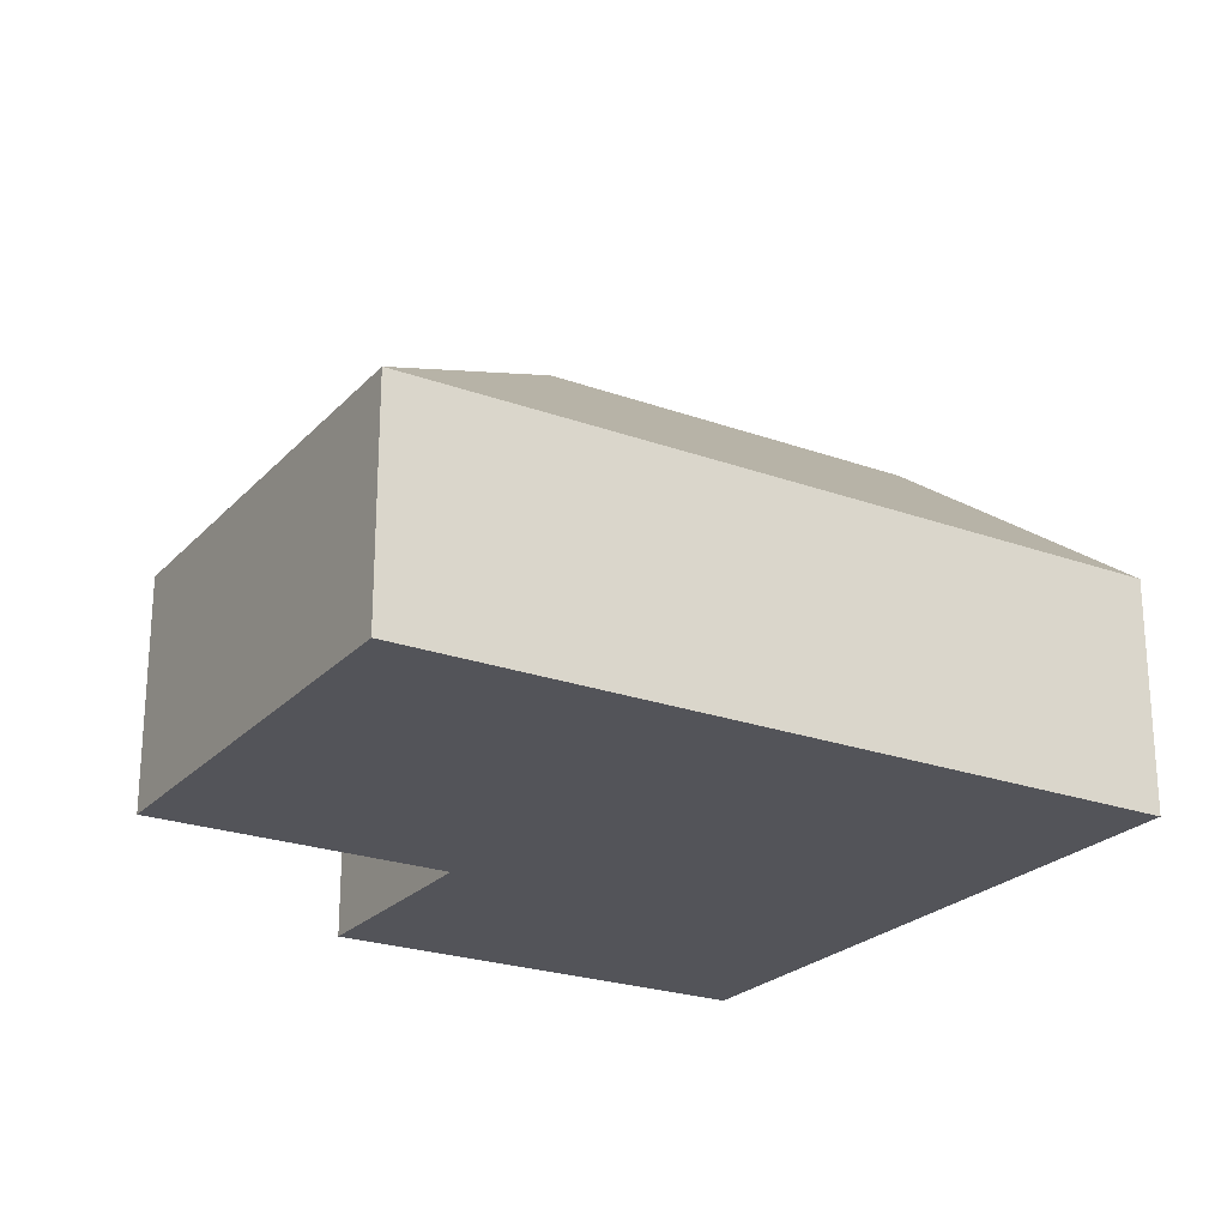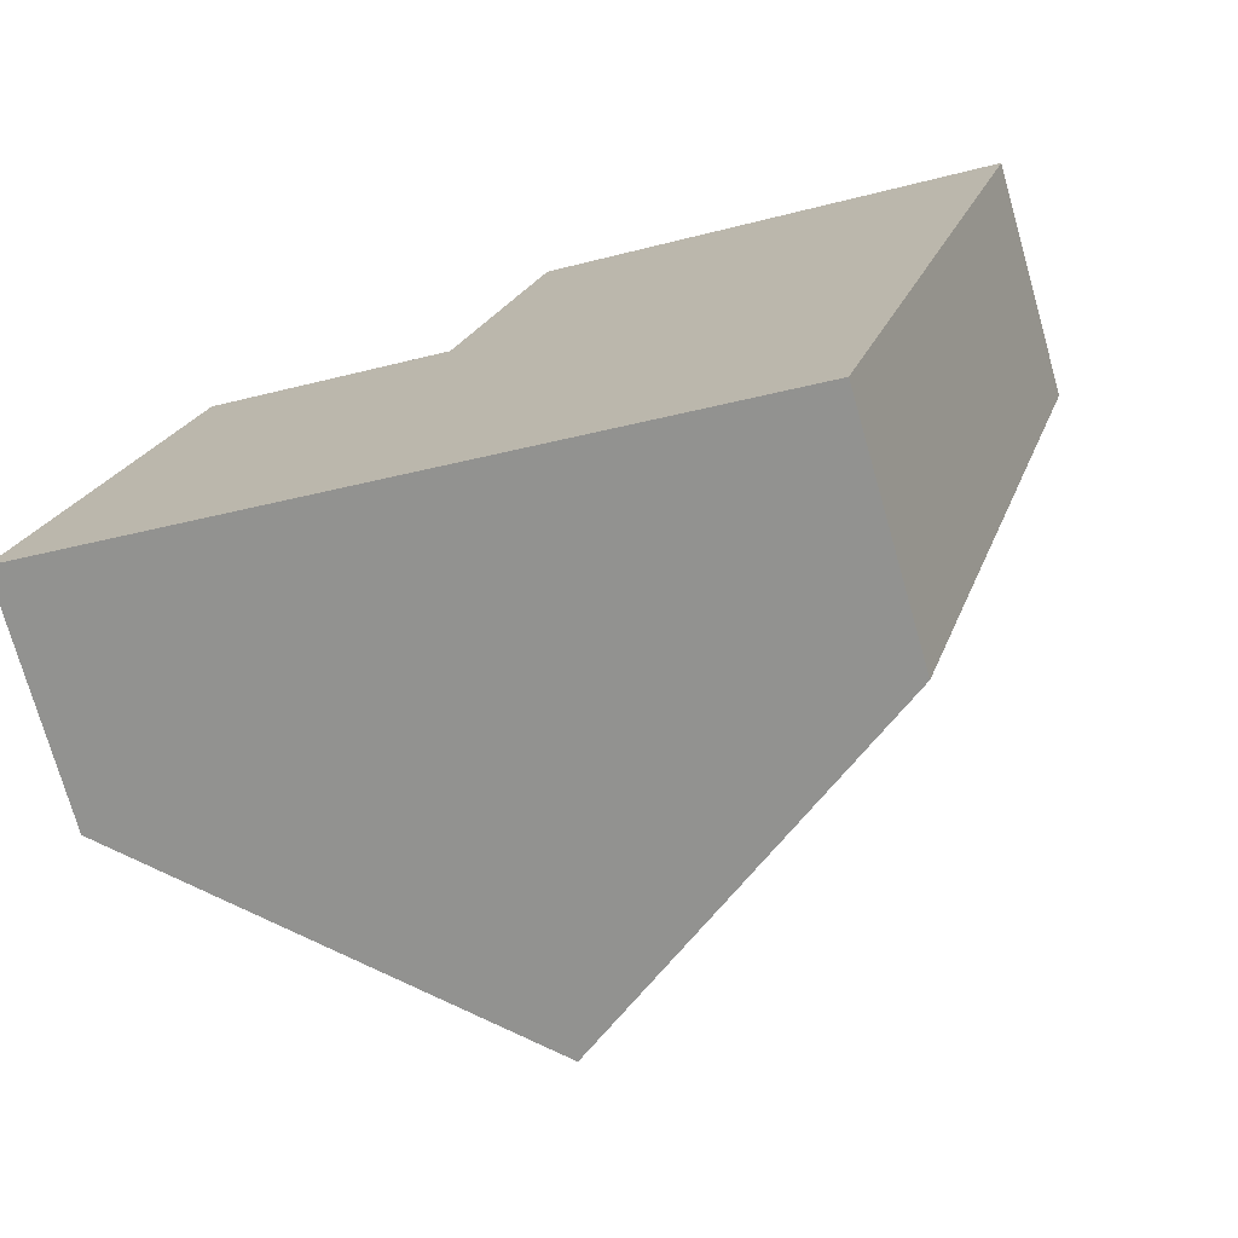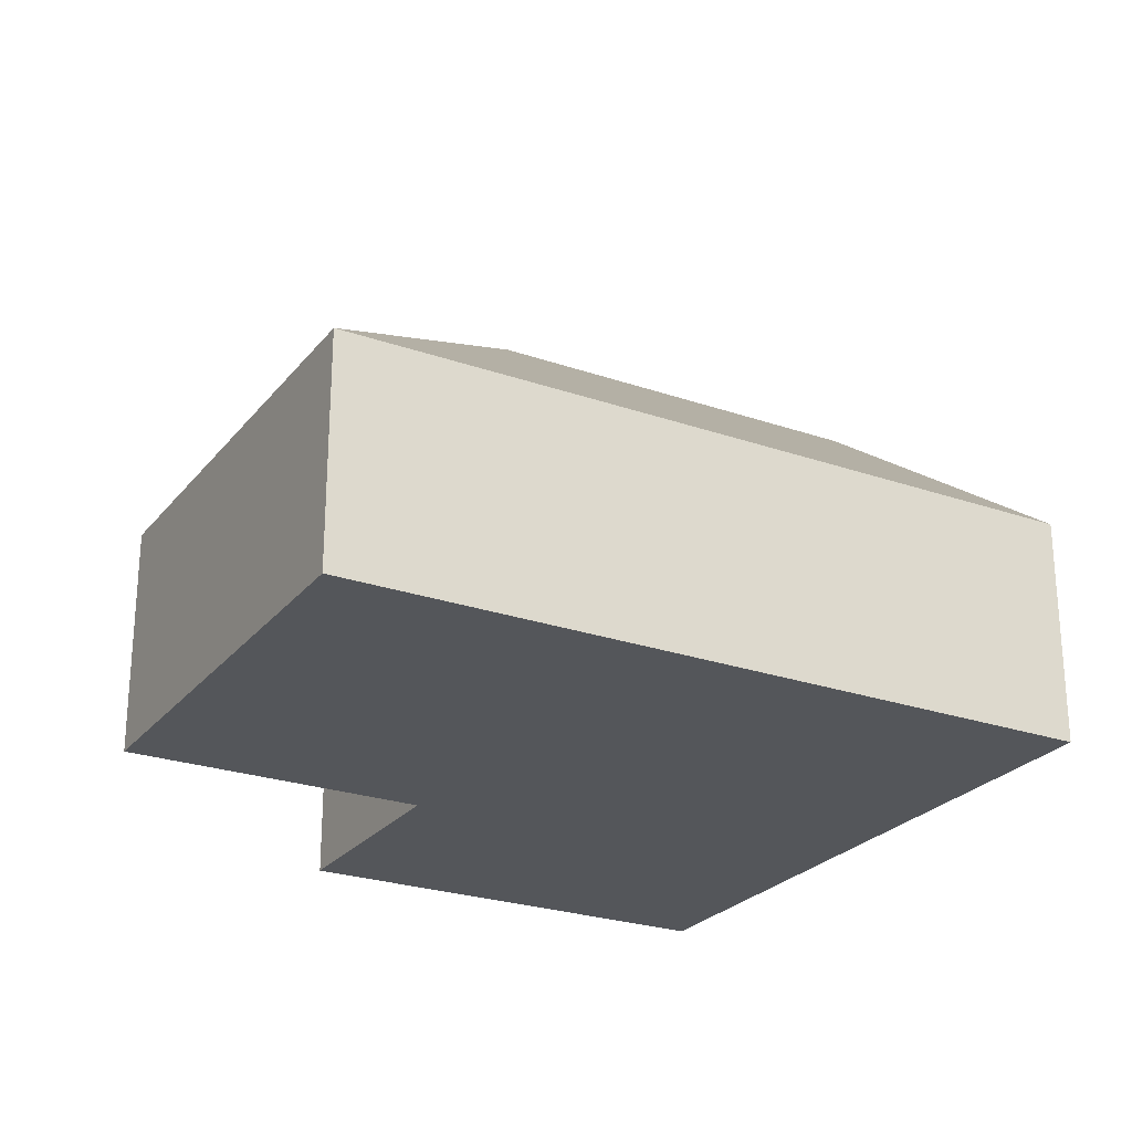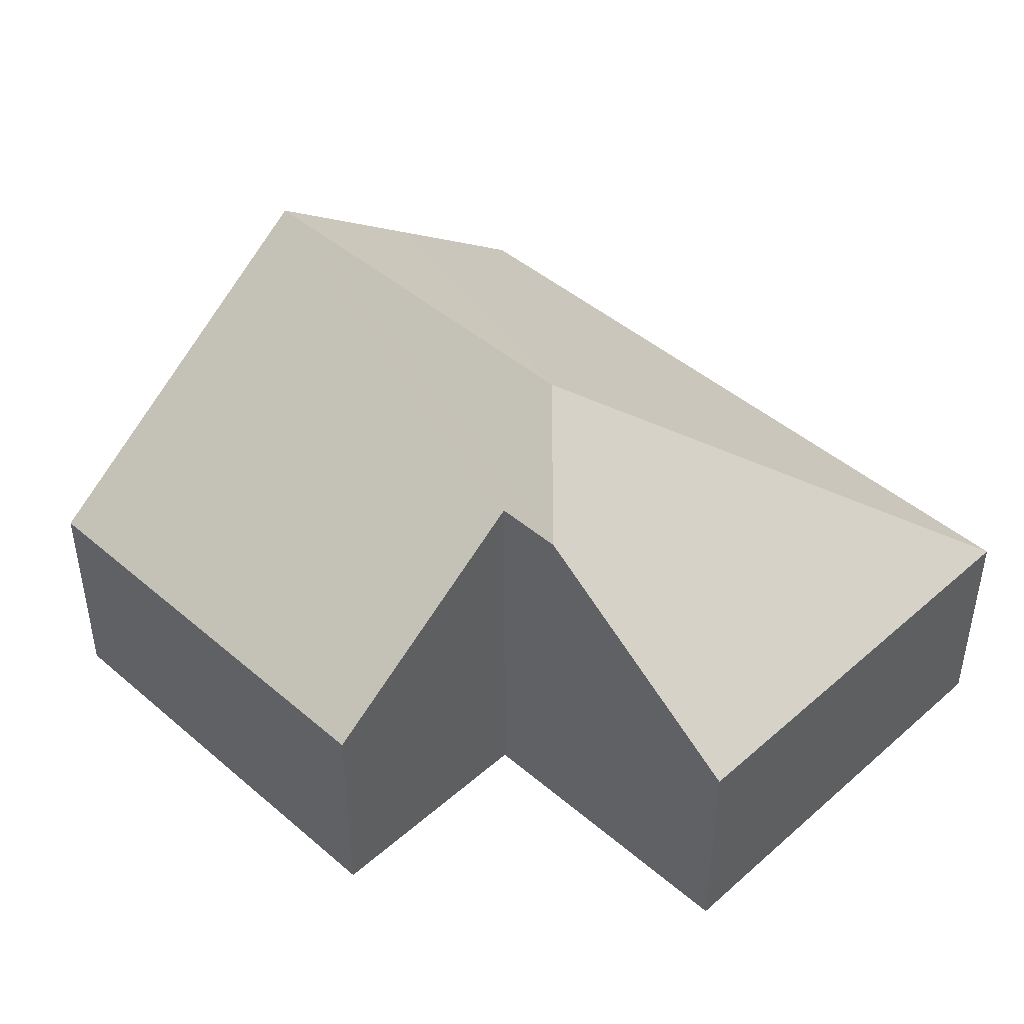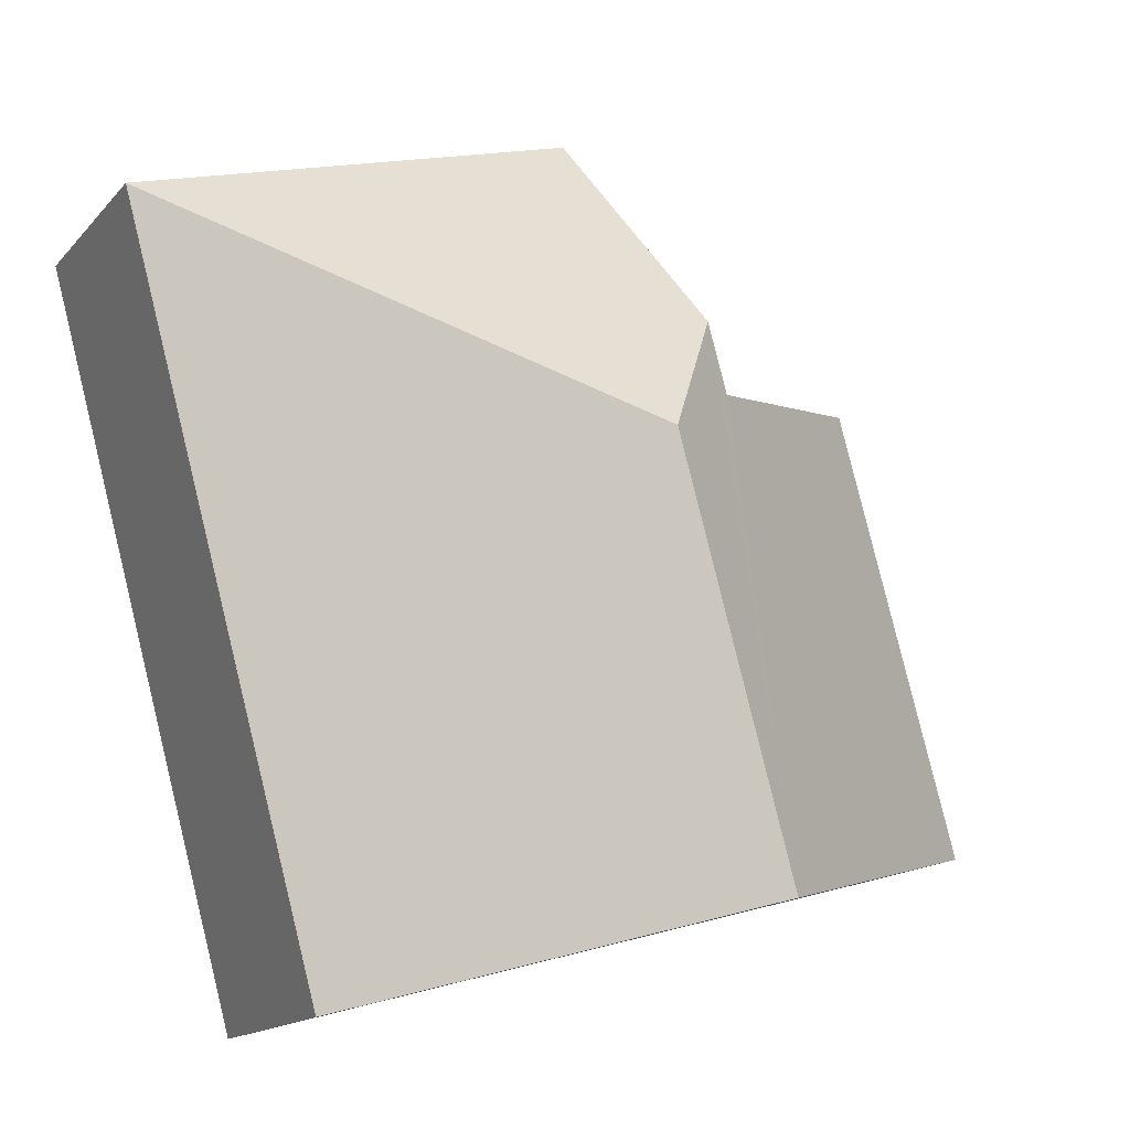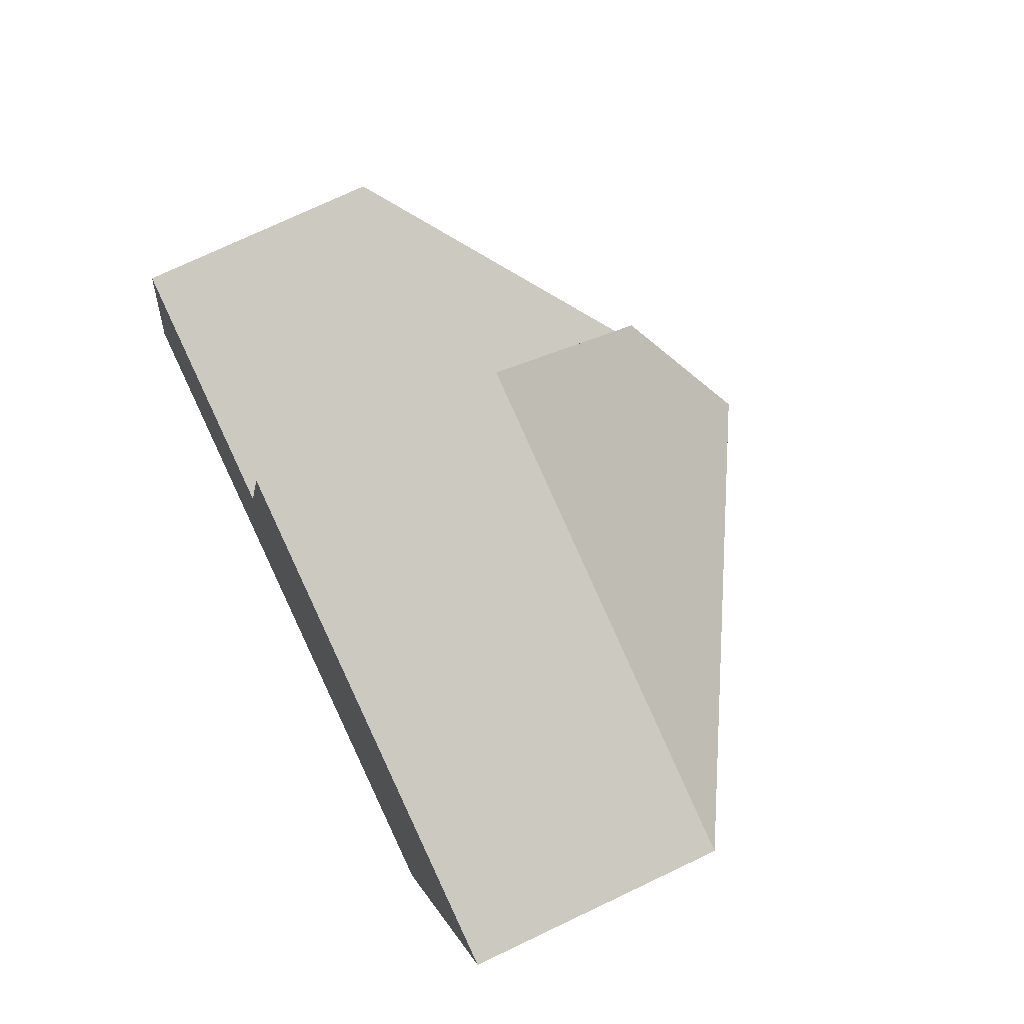
<metadata>
{"format":"obj","ext":"obj","renderer":"f3d","projection":"perspective","resolution":1024,"background":"white","views":[{"elev":-23.7,"azim":74.2,"up":"+Y"},{"elev":-74.2,"azim":15.9,"up":"+Z"},{"elev":-25.2,"azim":76.1,"up":"+Y"},{"elev":45.2,"azim":-30.0,"up":"+Y"},{"elev":-15.2,"azim":153.8,"up":"+Z"},{"elev":73.4,"azim":64.5,"up":"+Z"}]}
</metadata>
<code>
v  0.682 1.284 2.489
v  1.889 2.716 -0.518
v  0 1.285 7.868e-17
v  1.977 2.265 2.134
v  2.083 2.265 2.519
v  2.515 2.716 1.761
v  4.923 1.284 3.132
v  2.438 1.284 3.814
v  2.886 1.961 -0.792
v  3.779 1.284 -1.037
v  0 0 0
v  0.682 -1.524e-16 2.489
v  1.977 -1.307e-16 2.134
v  2.438 -2.335e-16 3.814
v  2.083 -1.542e-16 2.519
v  4.923 -1.918e-16 3.132
v  3.779 6.35e-17 -1.037
v  2.886 4.85e-17 -0.792
v  1.889 3.172e-17 -0.518
g defaultobject
f 1 2 3
f 2 1 4
f 2 4 5
f 2 5 6
f 7 5 8
f 5 7 6
f 9 7 10
f 7 9 6
f 6 9 2
f 11 1 3
f 1 11 12
f 13 5 4
f 5 13 8
f 8 13 14
f 14 13 15
f 1 13 4
f 13 1 12
f 14 7 8
f 7 14 16
f 16 10 7
f 10 16 17
f 17 9 10
f 9 17 2
f 2 17 18
f 2 18 3
f 3 18 19
f 3 19 11
f 14 17 16
f 17 14 15
f 17 15 13
f 17 13 12
f 17 12 19
f 19 12 11
f 17 19 18

</code>
